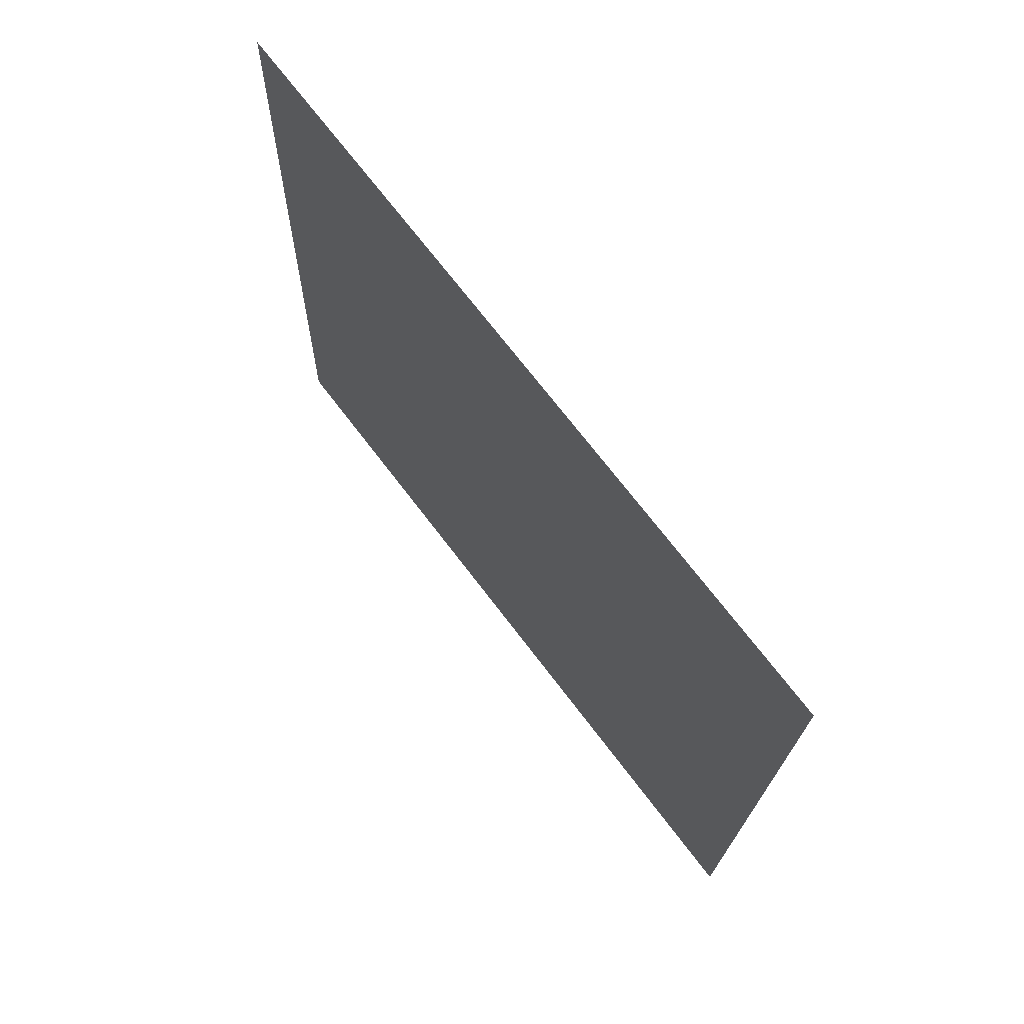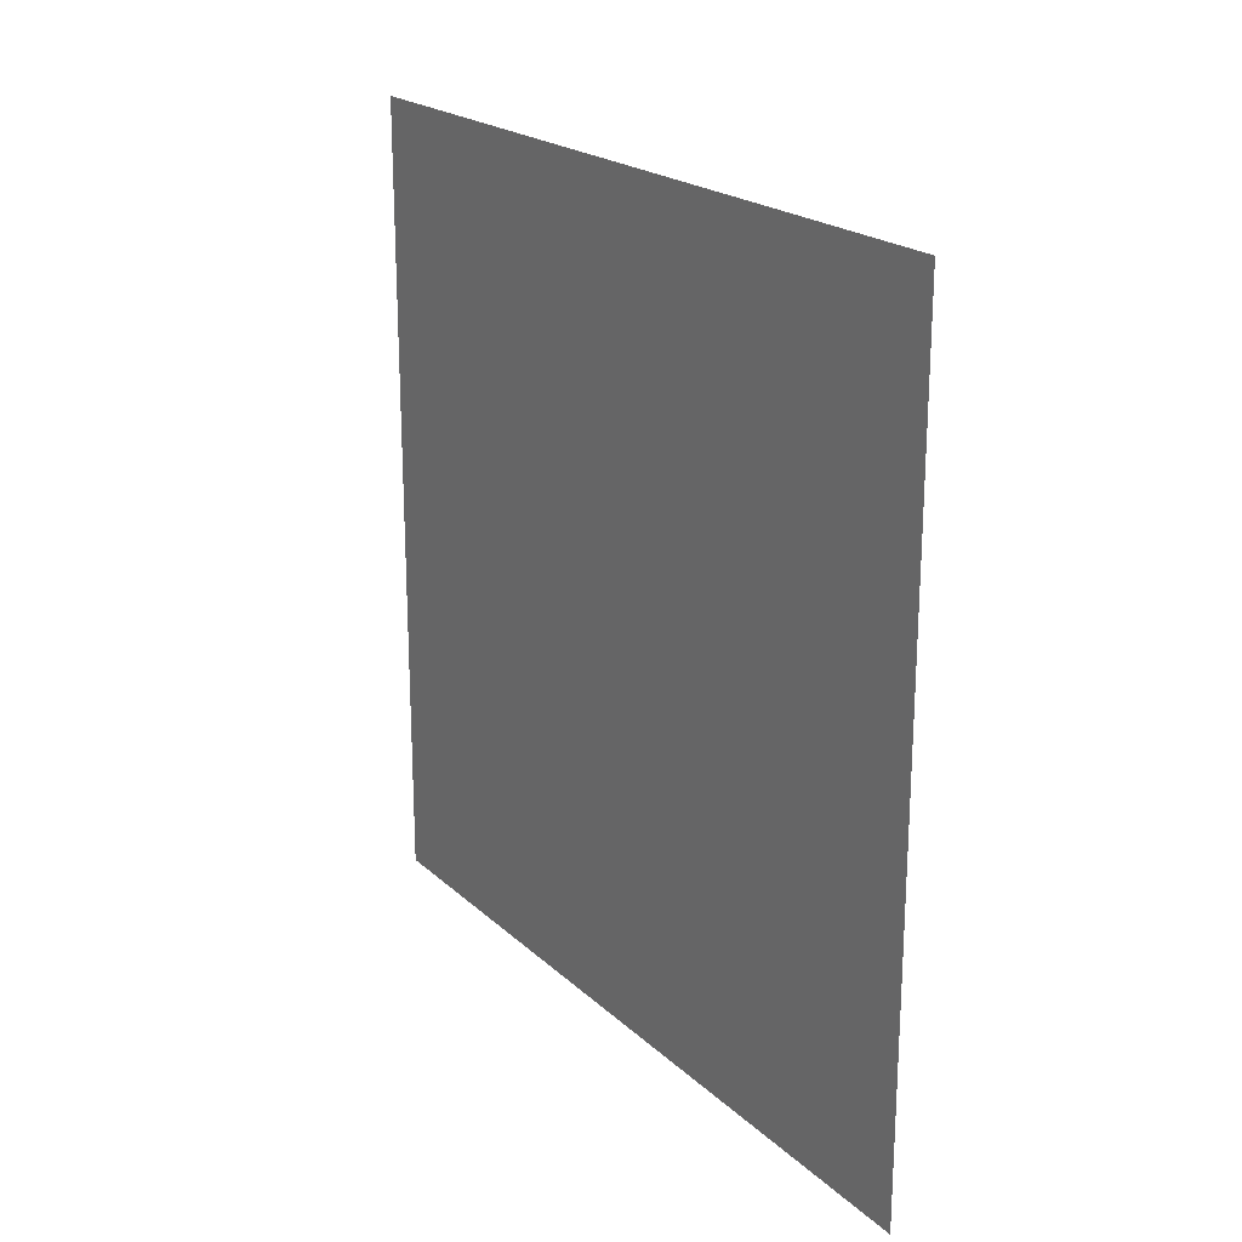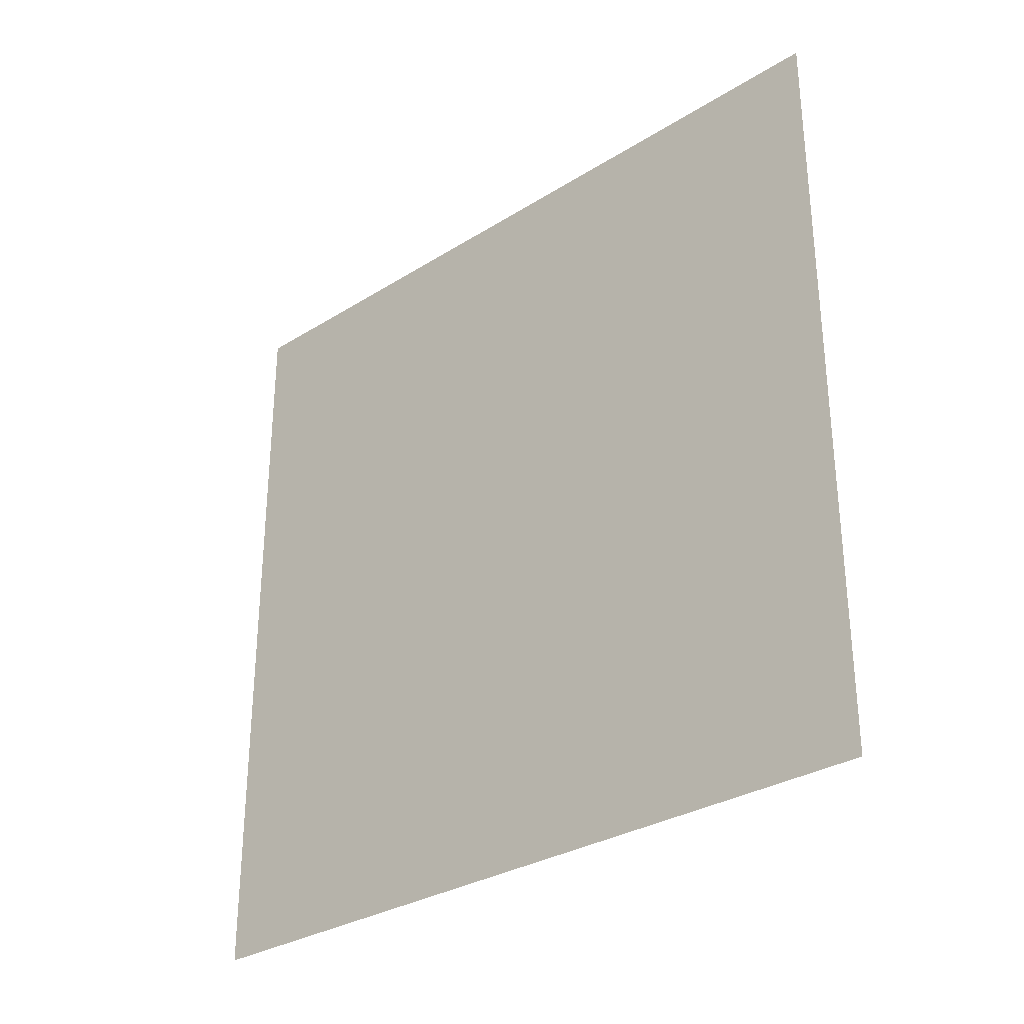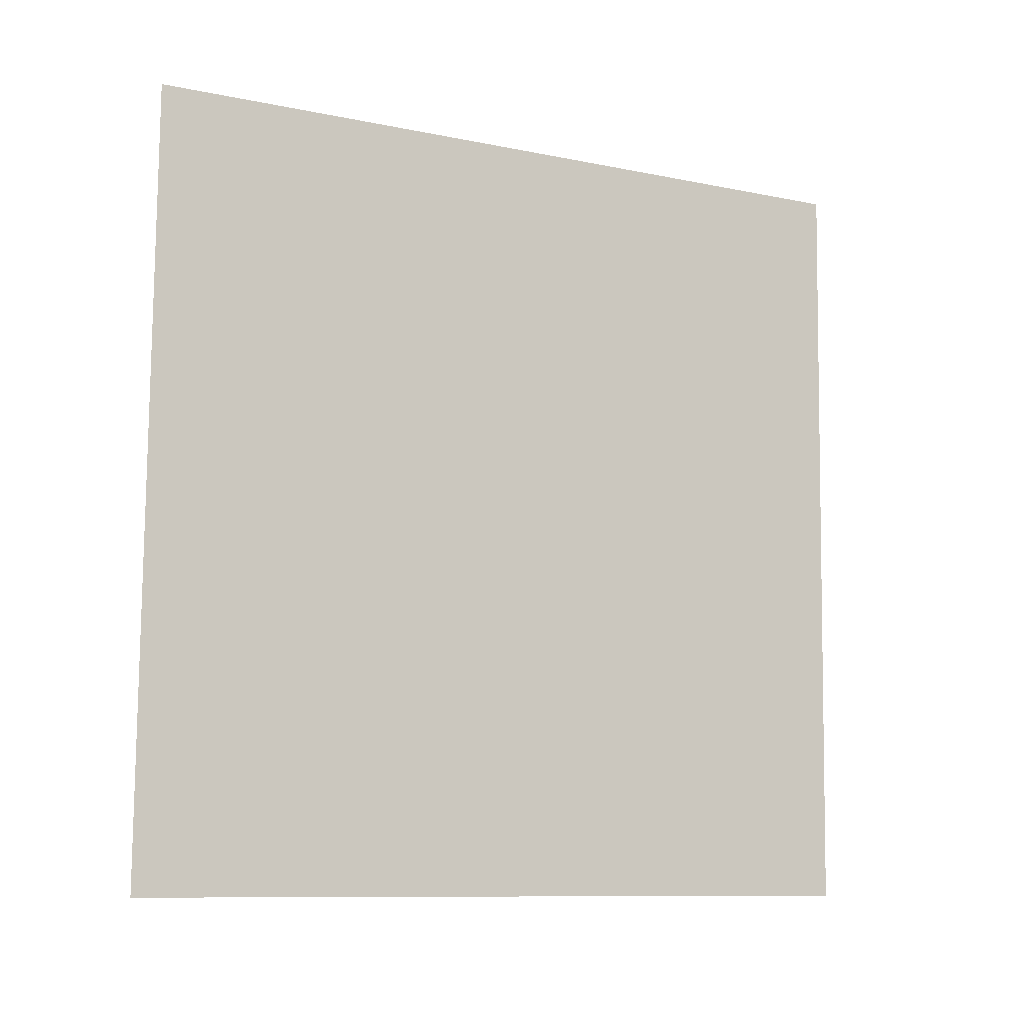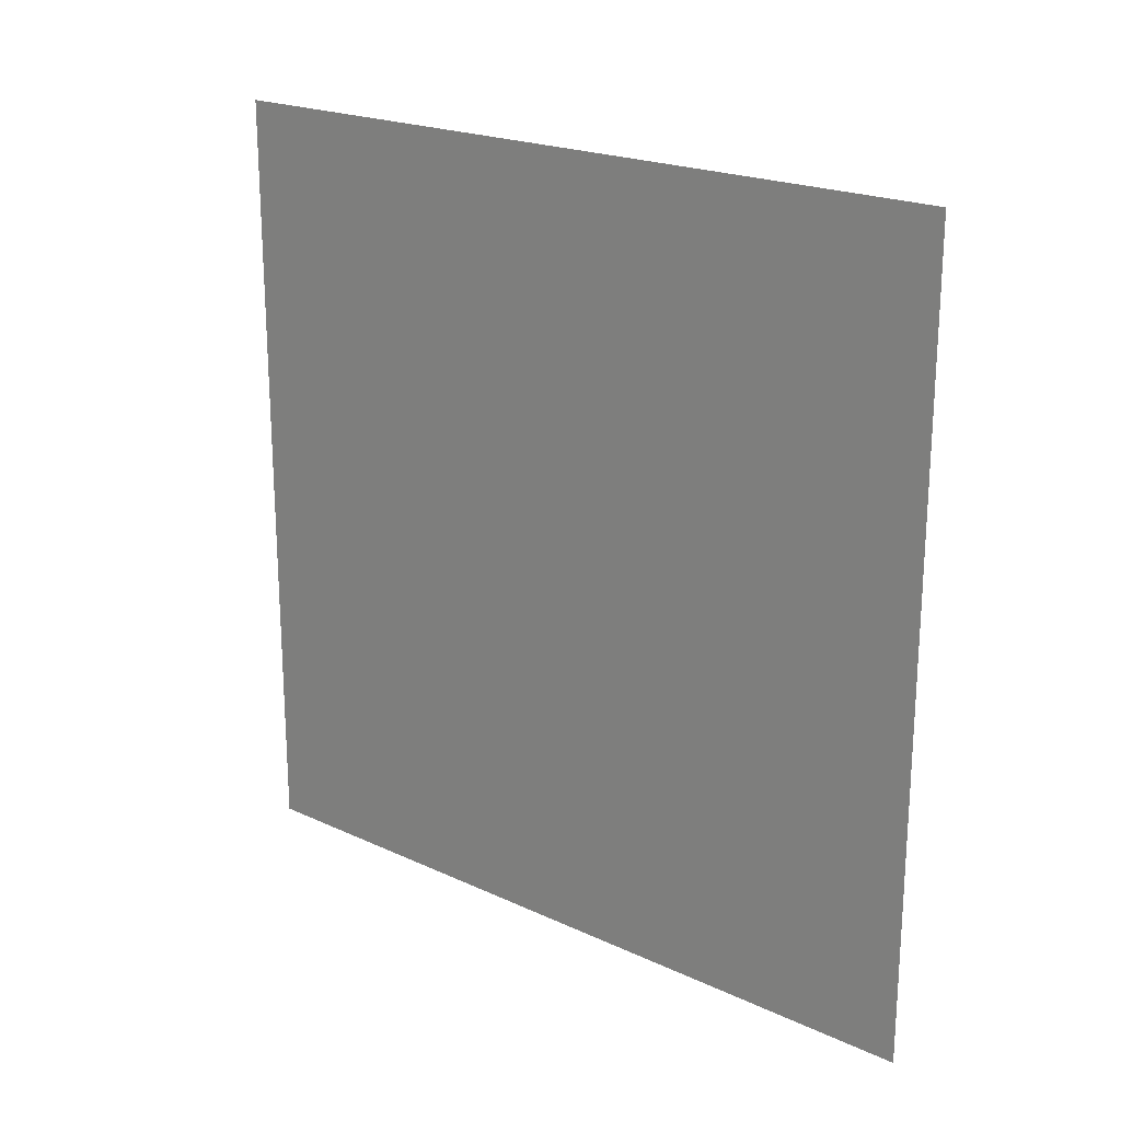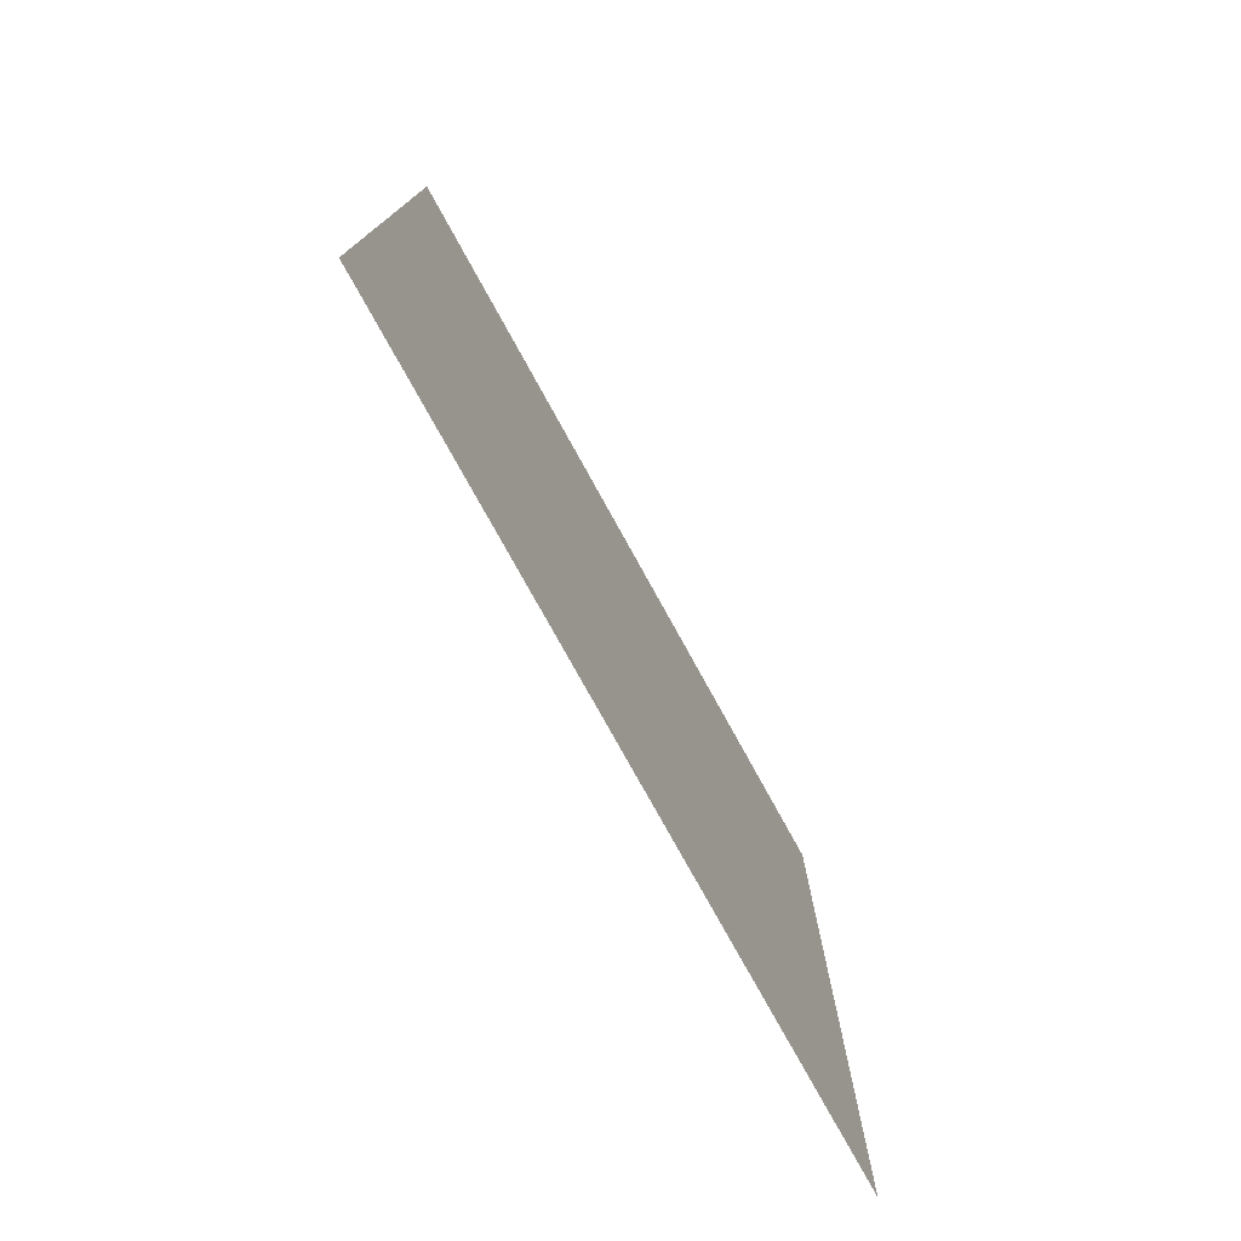
<metadata>
{"format":"obj","ext":"obj","renderer":"f3d","projection":"perspective","resolution":1024,"background":"white","views":[{"elev":71.3,"azim":-37.3,"up":"+Z"},{"elev":21.1,"azim":-31.6,"up":"+Y"},{"elev":-30.7,"azim":-46.8,"up":"+Y"},{"elev":-10.2,"azim":62.3,"up":"+Z"},{"elev":21.0,"azim":130.9,"up":"+Y"},{"elev":-76.7,"azim":30.1,"up":"+Y"}]}
</metadata>
<code>
o Plane_Plane.001
v 0 -0.004358 0
v -9.4e-05 0 -0.004357
v -9.4e-05 -0.004358 -0.004357
v 9.4e-05 -0.004358 0.004357
v 0 0 0
v -9.4e-05 0.004358 -0.004357
v 9.4e-05 0 0.004357
v 0 0.004358 0
v -9.4e-05 -0.008716 -0.004357
v -0.000187 -0.004358 -0.008714
v -0.000187 -0.008716 -0.008714
v 0 -0.008716 0
v 9.4e-05 -0.008716 0.004357
v 0.000187 -0.004358 0.008714
v 0.000187 0 0.008714
v 9.4e-05 0.004358 0.004357
v 0.000187 0.004358 0.008714
v 9.4e-05 0.008716 0.004357
v 0 0.008716 0
v -9.4e-05 0.008716 -0.004357
v -0.000187 0.004358 -0.008714
v -0.000187 0.008716 -0.008714
v -0.000187 0 -0.008714
v 0.000187 -0.008716 0.008714
v 0.000187 0.008716 0.008714
f 1 2 3
f 4 5 1
f 5 6 2
f 7 8 5
f 9 10 11
f 12 3 9
f 13 1 12
f 13 14 4
f 14 7 4
f 15 16 7
f 17 18 16
f 16 19 8
f 8 20 6
f 21 20 22
f 2 21 23
f 3 23 10
f 1 5 2
f 4 7 5
f 5 8 6
f 7 16 8
f 9 3 10
f 12 1 3
f 13 4 1
f 13 24 14
f 14 15 7
f 15 17 16
f 17 25 18
f 16 18 19
f 8 19 20
f 21 6 20
f 2 6 21
f 3 2 23

</code>
